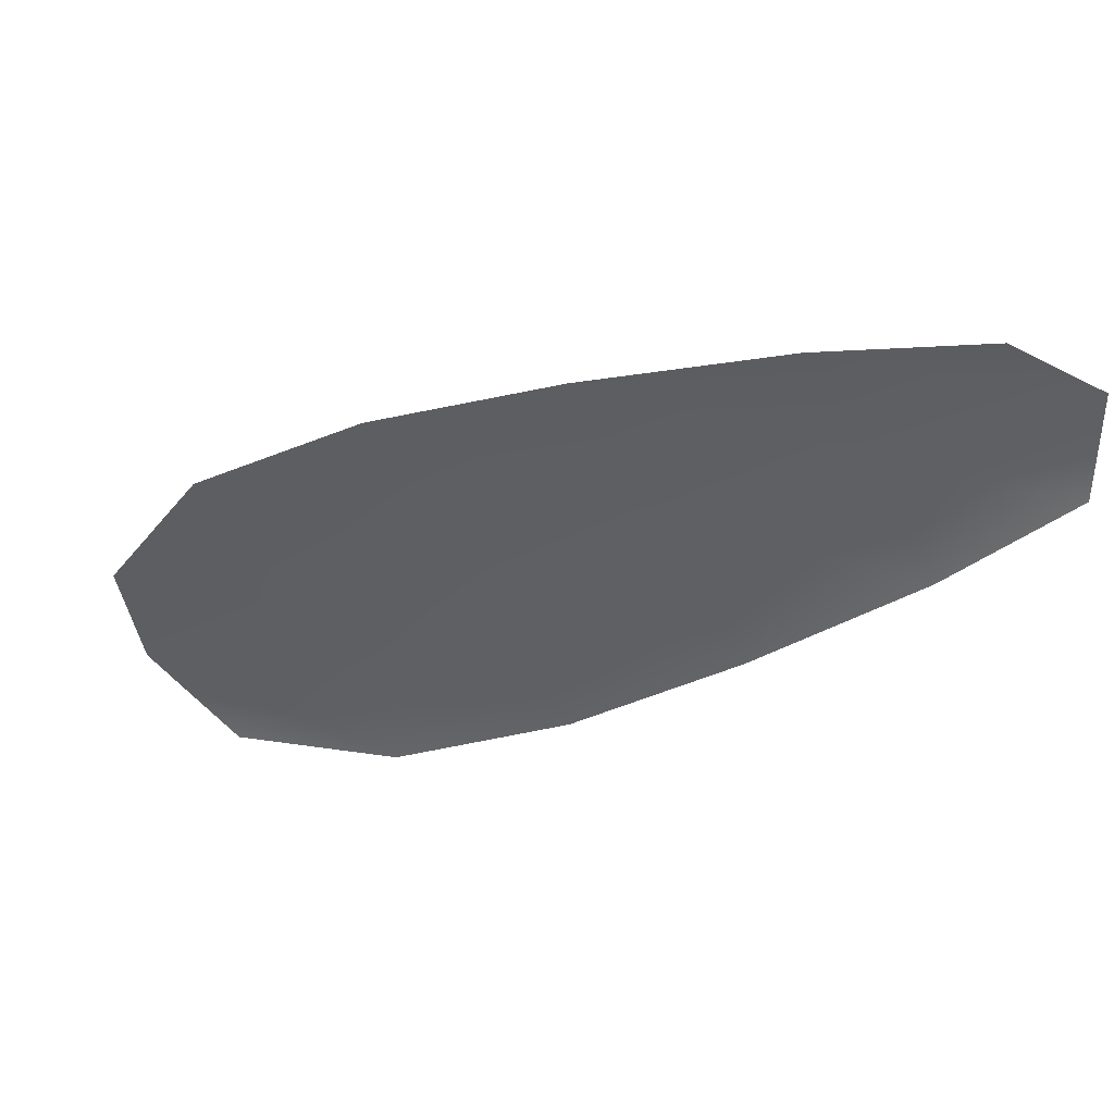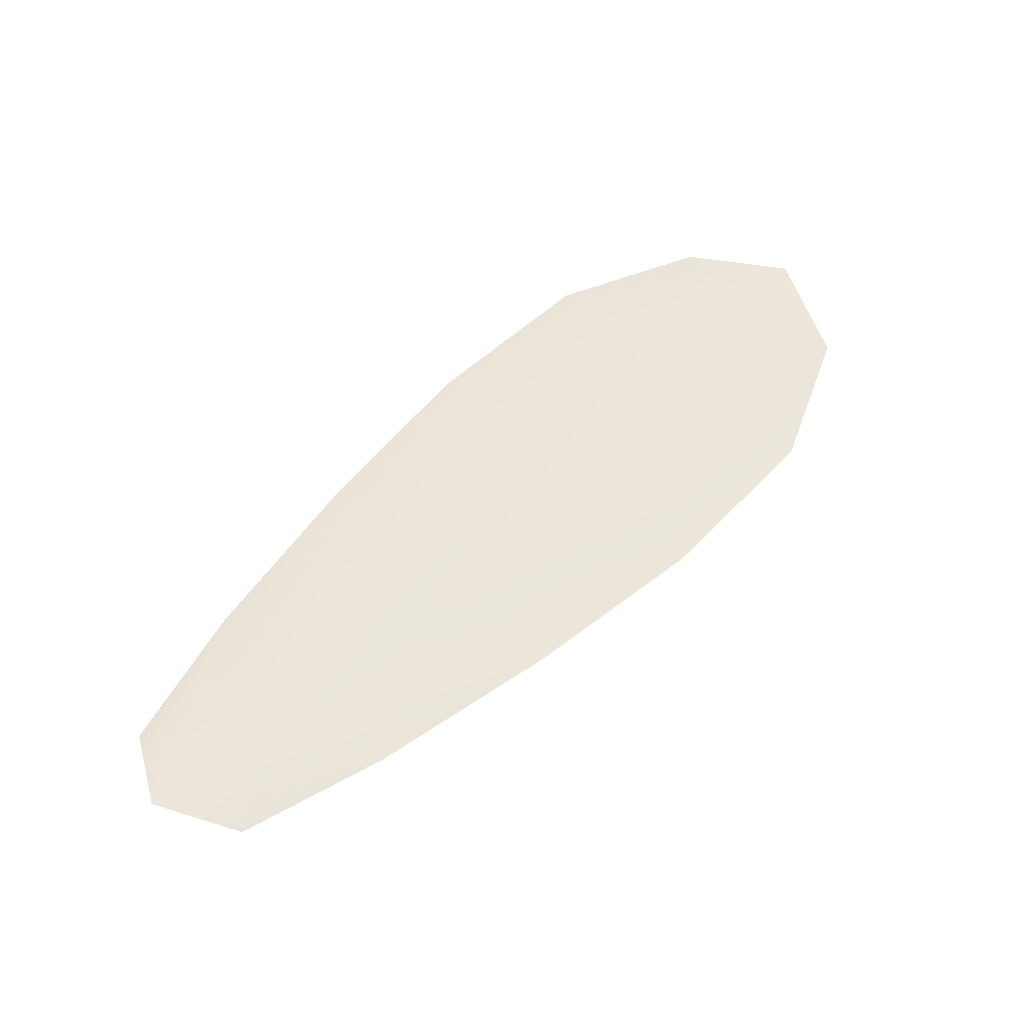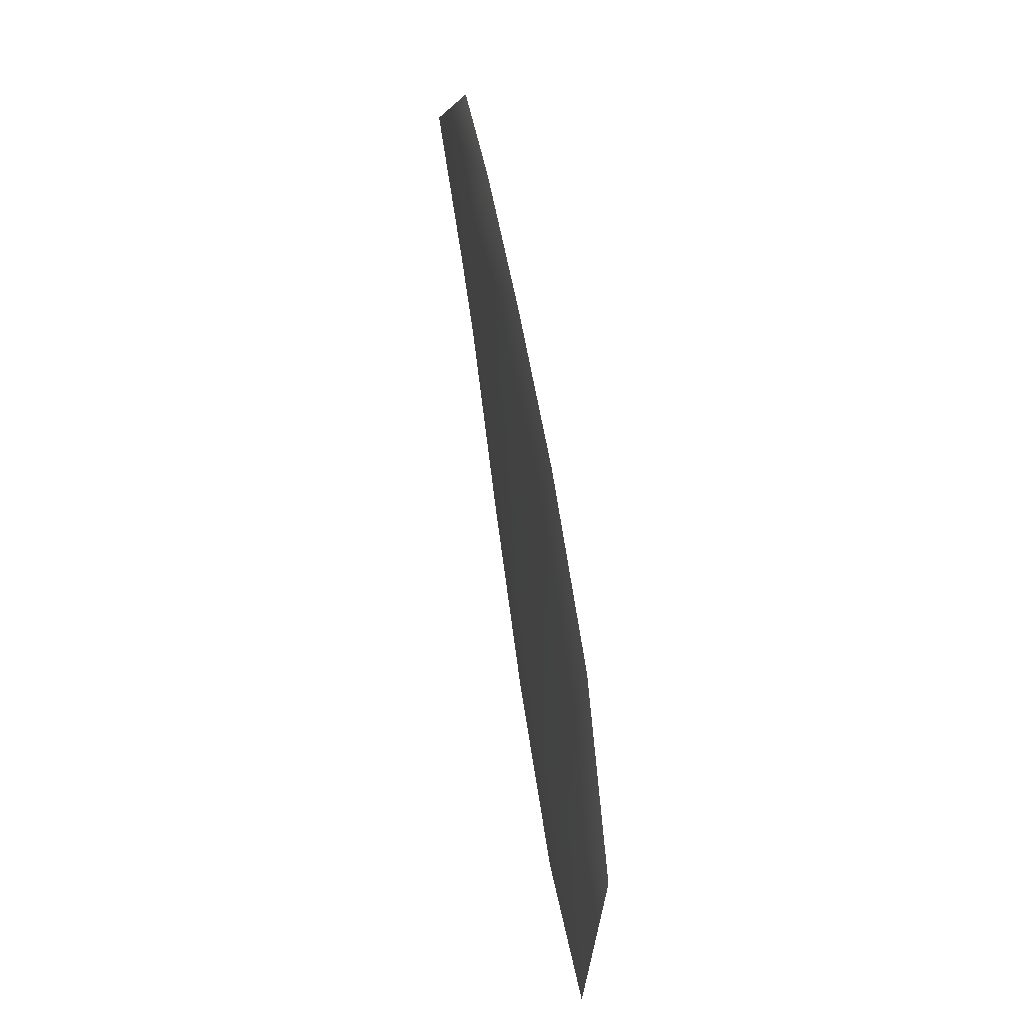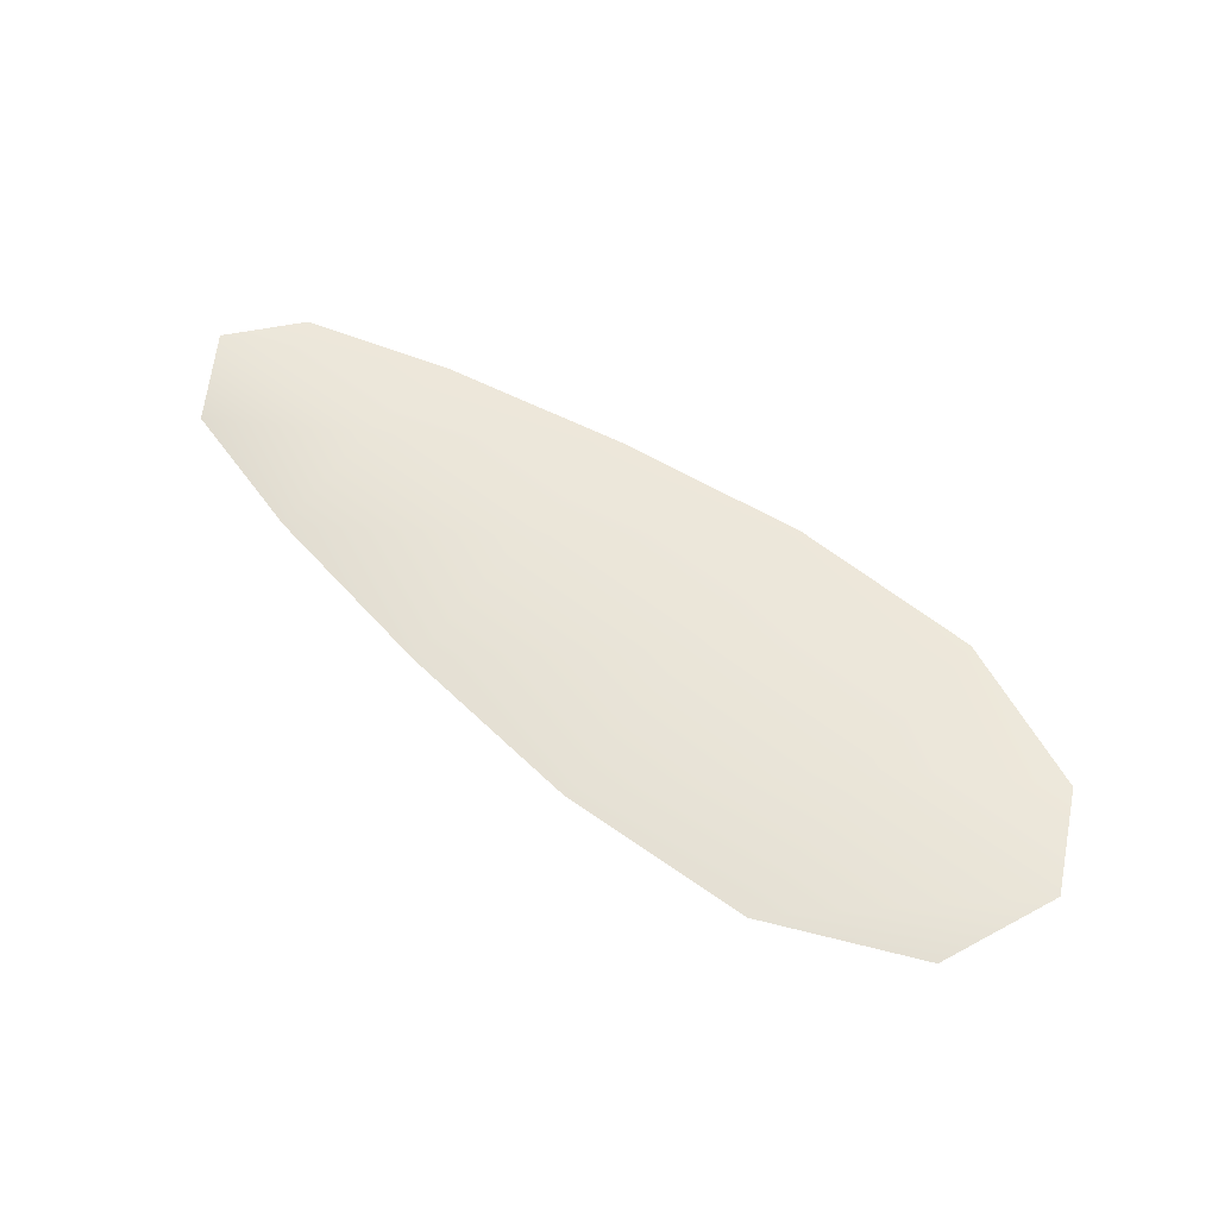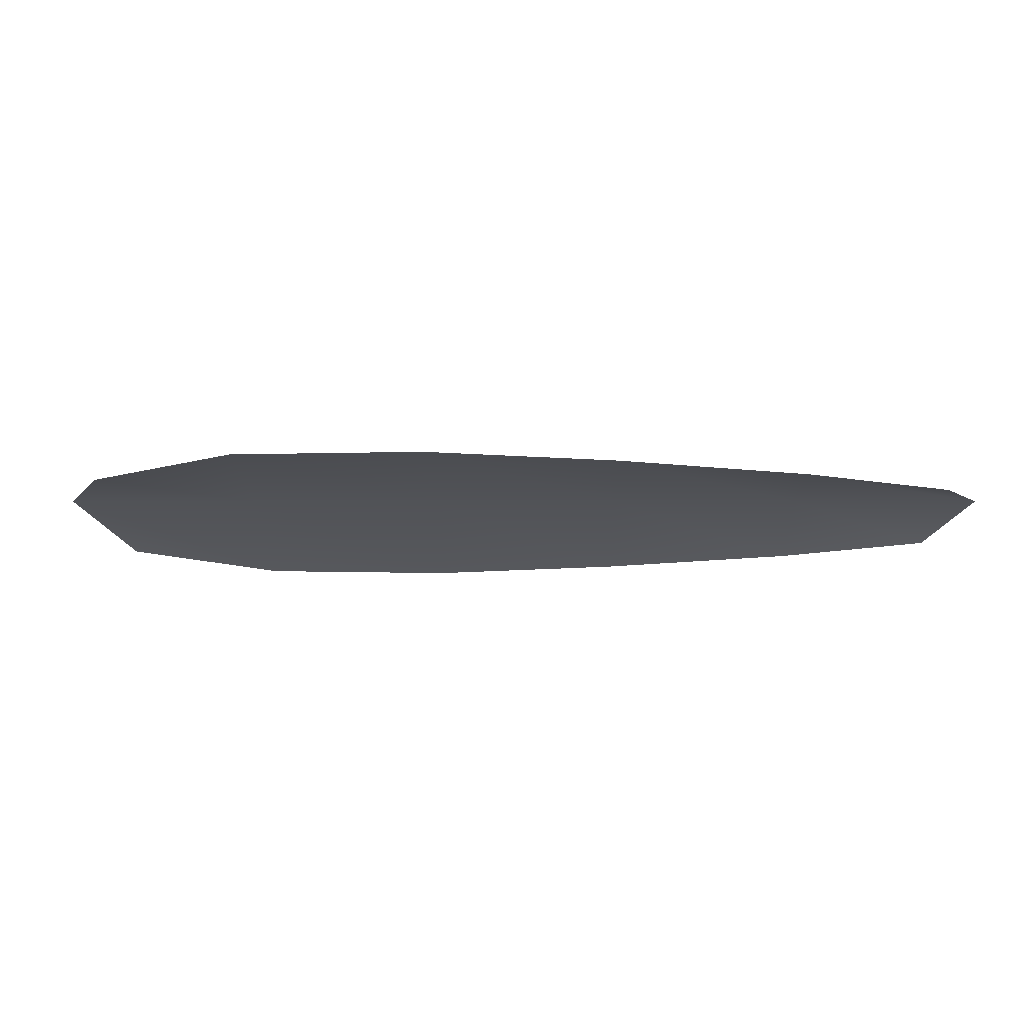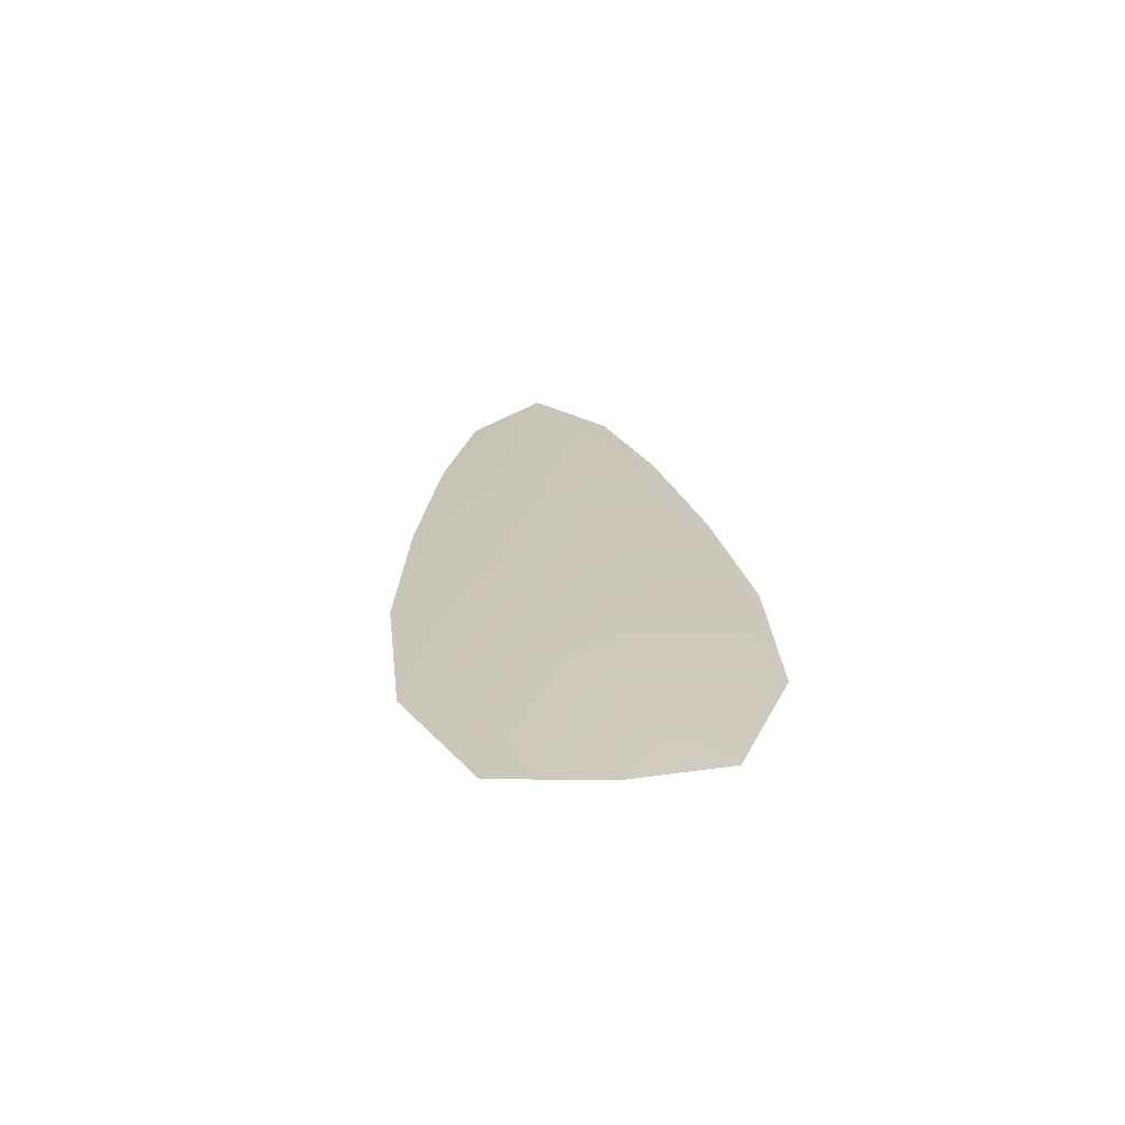
<metadata>
{"format":"obj","ext":"obj","renderer":"f3d","projection":"perspective","resolution":1024,"background":"white","views":[{"elev":42.2,"azim":-163.8,"up":"+Y"},{"elev":53.4,"azim":-77.7,"up":"+Z"},{"elev":24.2,"azim":80.3,"up":"+Y"},{"elev":57.2,"azim":7.5,"up":"+Z"},{"elev":-21.0,"azim":150.0,"up":"+Z"},{"elev":22.3,"azim":54.4,"up":"+Z"}]}
</metadata>
<code>
o feather_flight_tertiary_029
v 0.3383 0.1842 0.03395
v 0.3356 0.1796 0.03387
v 0.3649 0.1691 0.03425
v 0.3612 0.1629 0.03414
v 0.3356 0.1827 0.03454
v 0.3645 0.1651 0.03484
v 0.3435 0.1827 0.03402
v 0.3499 0.1803 0.0341
v 0.356 0.1774 0.03418
v 0.3617 0.1738 0.03423
v 0.3556 0.1637 0.03406
v 0.3497 0.167 0.03399
v 0.3444 0.1712 0.03394
v 0.3393 0.1757 0.0339
v 0.3414 0.1792 0.0346
v 0.3471 0.1757 0.03466
v 0.3529 0.1722 0.03472
v 0.3586 0.1687 0.03478
f 18 10 3 6
f 11 18 6 4
f 5 1 7 15
f 15 7 8 16
f 16 8 9 17
f 17 9 10 18
f 2 5 15 14
f 14 15 16 13
f 13 16 17 12
f 12 17 18 11

</code>
